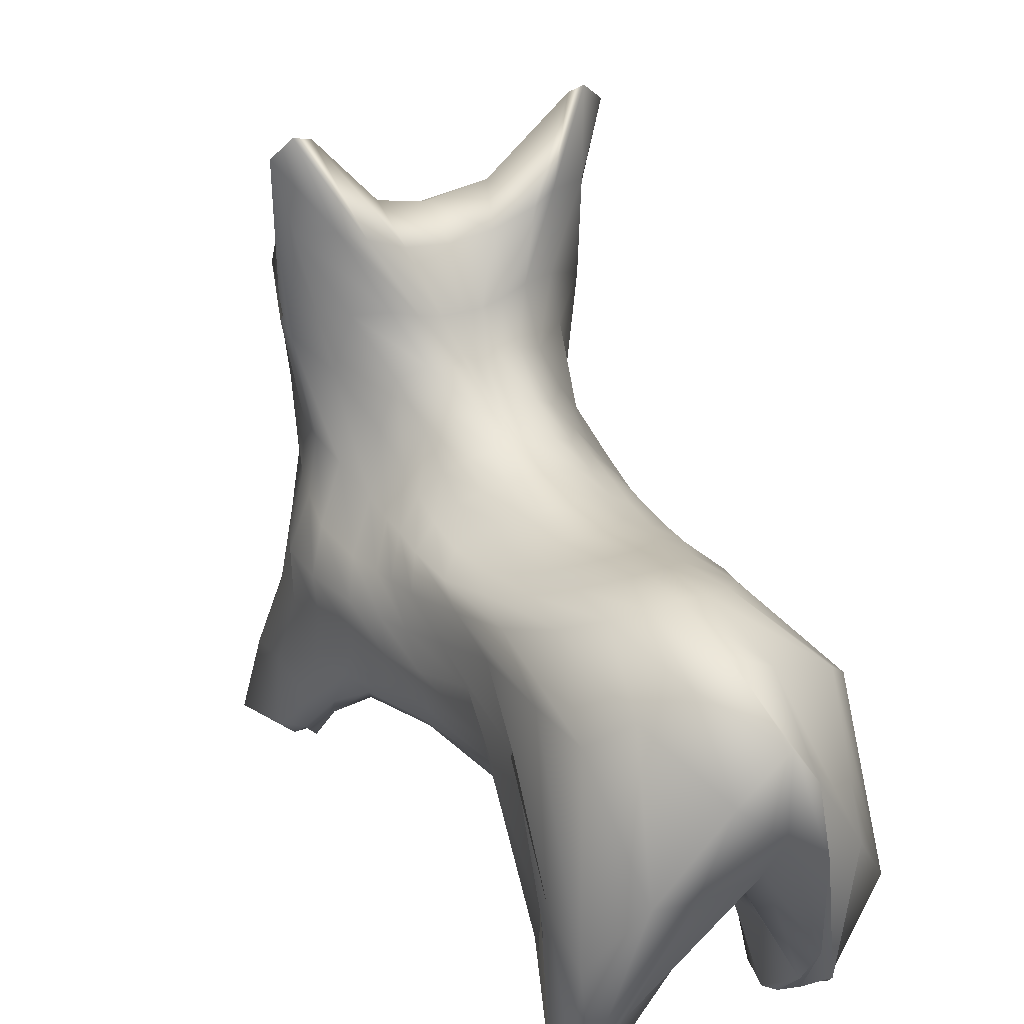
<metadata>
{"format":"obj","ext":"obj","renderer":"f3d","projection":"perspective","resolution":1024,"background":"white","views":[{"elev":30.5,"azim":153.7,"up":"+Y"}]}
</metadata>
<code>
o Sphere
v 0.3268 -0.5329 0.3432 1 1 1
v 0.3908 1.052 0.1262 1 1 1
v -0.2444 -0.5222 -0.9487 1 1 1
v -0.1667 0.348 -0.4408 1 1 1
v 0.2444 -0.5222 -0.9487 1 1 1
v 0.1667 0.348 -0.4408 1 1 1
v -0.3268 -0.5329 0.3432 1 1 1
v -0.3908 1.052 0.1262 1 1 1
v 0.3726 0.1297 0.1672 1 1 1
v -0.0003996 0.8522 0.2044 1 1 1
v -0.3726 0.1297 0.1672 1 1 1
v 0.0002856 -0.04686 0.1943 1 1 1
v -4.88e-06 0.1781 0.3519 1 1 1
v -0.2915 0.2838 -0.9176 1 1 1
v -4.55e-06 0.4036 -0.5622 1 1 1
v 0.2915 0.2838 -0.9176 1 1 1
v -2e-08 -0.0266 -1.21 1 1 1
v -3.7e-06 0.449 -1.144 1 1 1
v 0.1528 0.461 -0.1136 1 1 1
v 0.3191 -0.1498 -0.1394 1 1 1
v 0.3418 0.1329 -0.2768 1 1 1
v -0.1528 0.461 -0.1136 1 1 1
v -0.3191 -0.1498 -0.1394 1 1 1
v -0.3418 0.1329 -0.2768 1 1 1
v -0.0008527 0.4925 -0.1493 1 1 1
v 1.627e-05 -0.1481 -0.09666 1 1 1
v 0.4305 -0.2079 0.2517 1 1 1
v 0.29 0.1659 0.2685 1 1 1
v -0.0001978 0.0007306 0.2677 1 1 1
v 0.2631 -0.314 0.2954 1 1 1
v 0.3026 -0.09688 0.2903 1 1 1
v 0.3085 0.3803 0.2115 1 1 1
v 0.3013 1.086 0.1115 1 1 1
v -0.001133 0.4839 0.9369 1 1 1
v 0.2089 0.4457 0.516 1 1 1
v -0.3013 1.086 0.1115 1 1 1
v -0.3085 0.3803 0.2115 1 1 1
v -0.29 0.1659 0.2685 1 1 1
v -0.2089 0.4457 0.5159 1 1 1
v -0.4305 -0.2079 0.2517 1 1 1
v -0.2631 -0.314 0.2954 1 1 1
v -0.3027 -0.09688 0.2902 1 1 1
v -0.3224 -0.5132 -1.051 1 1 1
v -0.2134 0.3854 -1.177 1 1 1
v -0.002724 0.1759 -1.381 1 1 1
v -0.2045 -0.4967 -1.075 1 1 1
v -0.2863 -0.431 -1.158 1 1 1
v -0.2341 0.3316 -0.5746 1 1 1
v -0.09901 0.3831 -0.5214 1 1 1
v 4.636e-06 0.4524 -0.8142 1 1 1
v -0.1209 0.4157 -0.7566 1 1 1
v 0.09901 0.3831 -0.5214 1 1 1
v 0.2341 0.3316 -0.5746 1 1 1
v 0.2134 0.3854 -1.177 1 1 1
v 0.1209 0.4157 -0.7566 1 1 1
v 0.3224 -0.5132 -1.051 1 1 1
v 0.2045 -0.4967 -1.075 1 1 1
v 0.2863 -0.431 -1.158 1 1 1
v 0.2917 0.1736 -0.4773 1 1 1
v 0.3427 -0.02142 -0.2859 1 1 1
v 0.2299 -0.0508 -0.7304 1 1 1
v 0.2998 0.07274 -0.694 1 1 1
v 0.1603 0.378 -0.2883 1 1 1
v 0.2695 0.2998 -0.157 1 1 1
v 0.2683 0.2934 -0.3008 1 1 1
v 0.2429 0.6817 0.07256 1 1 1
v 0.4026 0.1263 -0.04172 1 1 1
v 0.2949 0.3452 0.0407 1 1 1
v 0.3617 -0.4215 0.1602 1 1 1
v 0.3879 -0.1034 -0.007044 1 1 1
v -0.4026 0.1263 -0.04172 1 1 1
v -0.3427 -0.02142 -0.2859 1 1 1
v -0.3617 -0.4215 0.1602 1 1 1
v -0.3879 -0.1034 -0.007044 1 1 1
v -0.2429 0.6817 0.07256 1 1 1
v -0.2695 0.2998 -0.157 1 1 1
v -0.2949 0.3452 0.0407 1 1 1
v -0.1603 0.3781 -0.2883 1 1 1
v -0.2917 0.1736 -0.4773 1 1 1
v -0.2683 0.2934 -0.3008 1 1 1
v -0.2299 -0.0508 -0.7304 1 1 1
v -0.2998 0.07274 -0.694 1 1 1
v -0.04119 0.4989 -0.1454 1 1 1
v -0.0002628 0.4284 -0.337 1 1 1
v -0.06177 0.4196 -0.3231 1 1 1
v -5.46e-06 0.6574 0.02318 1 1 1
v -0.09889 0.669 0.02781 1 1 1
v 0.04061 0.4989 -0.1454 1 1 1
v 0.09889 0.669 0.0278 1 1 1
v 0.0617 0.4196 -0.3231 1 1 1
v -0.2415 -0.1856 -0.09626 1 1 1
v 0.0006457 -0.09742 0.1034 1 1 1
v -0.2621 -0.3733 0.1572 1 1 1
v -1.106e-05 -0.07806 -0.7526 1 1 1
v -0.1448 -0.14 -0.8241 1 1 1
v 0.2414 -0.1857 -0.09627 1 1 1
v 0.1448 -0.14 -0.8241 1 1 1
v 0.2622 -0.3733 0.1572 1 1 1
v 0.4296 -0.4814 0.3925 1 1 1
v 0.3789 -0.1647 0.2892 1 1 1
v 0.3054 -0.2103 0.2916 1 1 1
v 0.291 -0.5169 0.345 1 1 1
v 0.3669 -0.3737 0.3807 1 1 1
v 0.3914 -0.02296 0.1911 1 1 1
v 0.3419 0.1467 0.2253 1 1 1
v 0.2931 0.02365 0.2865 1 1 1
v 0.3552 -0.004271 0.2414 1 1 1
v 0.1931 0.1791 0.3261 1 1 1
v -0.0001409 0.05623 0.3003 1 1 1
v 0.1696 -0.03088 0.2783 1 1 1
v 0.1737 0.05041 0.2956 1 1 1
v -8.157e-05 -0.02136 0.2316 1 1 1
v 0.1773 -0.1164 0.2052 1 1 1
v 0.1761 -0.0792 0.2475 1 1 1
v 0.3293 0.2578 0.181 1 1 1
v 0.2867 0.4211 0.3387 1 1 1
v 0.2563 0.302 0.3241 1 1 1
v 0.3108 0.2795 0.2446 1 1 1
v 0.3449 0.6203 0.232 1 1 1
v 0.3417 1.095 0.1148 1 1 1
v 0.349 0.8134 0.1855 1 1 1
v 0.3721 0.7856 0.1952 1 1 1
v 0.131 0.8919 0.1692 1 1 1
v -0.0004477 0.7846 0.3367 1 1 1
v 0.1074 0.4637 0.828 1 1 1
v 0.1817 0.7959 0.3102 1 1 1
v 0.0001764 0.3031 0.6296 1 1 1
v 0.1644 0.336 0.4959 1 1 1
v -0.108 0.4636 0.826 1 1 1
v -0.2564 0.3019 0.3241 1 1 1
v -0.1931 0.1791 0.3261 1 1 1
v -0.1645 0.3361 0.4956 1 1 1
v -0.1315 0.8925 0.1691 1 1 1
v -0.349 0.8133 0.1856 1 1 1
v -0.1836 0.7959 0.3091 1 1 1
v -0.3417 1.095 0.1148 1 1 1
v -0.3449 0.6203 0.232 1 1 1
v -0.2867 0.4211 0.3387 1 1 1
v -0.3721 0.7856 0.1952 1 1 1
v -0.3293 0.2578 0.181 1 1 1
v -0.3419 0.1467 0.2253 1 1 1
v -0.3108 0.2795 0.2446 1 1 1
v -0.1698 -0.03092 0.2783 1 1 1
v -0.3054 -0.2103 0.2916 1 1 1
v -0.1773 -0.1165 0.2052 1 1 1
v -0.1763 -0.07927 0.2476 1 1 1
v -0.2931 0.02365 0.2865 1 1 1
v -0.1738 0.05041 0.2956 1 1 1
v -0.3914 -0.02296 0.1911 1 1 1
v -0.3789 -0.1647 0.2892 1 1 1
v -0.3552 -0.00427 0.2414 1 1 1
v -0.4296 -0.4814 0.3925 1 1 1
v -0.291 -0.5169 0.345 1 1 1
v -0.3669 -0.3737 0.3807 1 1 1
v -0.2802 -0.5259 -0.9825 1 1 1
v -0.304 -0.4784 -1.116 1 1 1
v -0.2377 -0.4715 -1.113 1 1 1
v -0.225 -0.5228 -1 1 1 1
v -0.2722 -0.5099 -1.06 1 1 1
v -0.3609 -0.04682 -1.109 1 1 1
v -0.2898 0.3071 -1.106 1 1 1
v -0.2348 0.03179 -1.291 1 1 1
v -0.3433 -0.134 -1.216 1 1 1
v -0.08892 0.4143 -1.163 1 1 1
v -4.568e-05 0.3892 -1.382 1 1 1
v -0.1489 0.03366 -1.311 1 1 1
v -0.09088 0.2592 -1.345 1 1 1
v 6.936e-05 0.0526 -1.31 1 1 1
v -0.2072 -0.4072 -1.153 1 1 1
v -0.2303 -0.3192 -1.19 1 1 1
v -0.2575 0.3272 -0.6963 1 1 1
v -0.1833 0.3764 -0.6818 1 1 1
v -0.135 0.4378 -0.9159 1 1 1
v -0.2032 0.3891 -0.8334 1 1 1
v -0.1974 0.3364 -0.4882 1 1 1
v -0.1398 0.3635 -0.4781 1 1 1
v -0.1141 0.3928 -0.6364 1 1 1
v -0.1647 0.3642 -0.5753 1 1 1
v -0.05133 0.3979 -0.5517 1 1 1
v -3.6e-07 0.421 -0.6873 1 1 1
v -0.05912 0.443 -0.8005 1 1 1
v -0.05739 0.4133 -0.6744 1 1 1
v 1.028e-05 0.4706 -0.9548 1 1 1
v -0.06469 0.4604 -0.95 1 1 1
v 0.05913 0.443 -0.8005 1 1 1
v 0.1349 0.4378 -0.9159 1 1 1
v 0.08889 0.4143 -1.163 1 1 1
v 0.0647 0.4604 -0.9501 1 1 1
v 0.05133 0.3979 -0.5517 1 1 1
v 0.1141 0.3928 -0.6364 1 1 1
v 0.05739 0.4133 -0.6745 1 1 1
v 0.1398 0.3635 -0.4781 1 1 1
v 0.1974 0.3364 -0.4882 1 1 1
v 0.1833 0.3764 -0.6818 1 1 1
v 0.1647 0.3642 -0.5753 1 1 1
v 0.2575 0.3272 -0.6963 1 1 1
v 0.2898 0.3071 -1.106 1 1 1
v 0.2032 0.3891 -0.8334 1 1 1
v 0.1489 0.03367 -1.311 1 1 1
v 0.2377 -0.4715 -1.113 1 1 1
v 0.2072 -0.4072 -1.153 1 1 1
v 0.2303 -0.3192 -1.19 1 1 1
v 0.2348 0.03178 -1.291 1 1 1
v 0.09088 0.2592 -1.345 1 1 1
v 0.3609 -0.04682 -1.109 1 1 1
v 0.304 -0.4784 -1.116 1 1 1
v 0.3433 -0.134 -1.216 1 1 1
v 0.2802 -0.5259 -0.9825 1 1 1
v 0.225 -0.5228 -1 1 1 1
v 0.2722 -0.5099 -1.06 1 1 1
v 0.3443 -0.1144 -1.046 1 1 1
v 0.2689 -0.0001743 -0.7288 1 1 1
v 0.2673 -0.4306 -0.994 1 1 1
v 0.3292 -0.322 -1.065 1 1 1
v 0.2744 0.2364 -0.6643 1 1 1
v 0.2882 0.1334 -0.5989 1 1 1
v 0.3085 0.1382 -0.8507 1 1 1
v 0.319 0.1437 -0.3593 1 1 1
v 0.345 0.05607 -0.306 1 1 1
v 0.3122 0.005969 -0.4394 1 1 1
v 0.3176 0.07502 -0.4211 1 1 1
v 0.3321 -0.0848 -0.2175 1 1 1
v 0.2756 -0.1148 -0.3275 1 1 1
v 0.2844 -0.06397 -0.3943 1 1 1
v 0.2613 0.2954 -0.4312 1 1 1
v 0.3041 0.232 -0.3598 1 1 1
v 0.2742 0.2667 -0.5201 1 1 1
v 0.1642 0.3574 -0.3722 1 1 1
v 0.2131 0.3414 -0.2819 1 1 1
v 0.2106 0.3274 -0.381 1 1 1
v 0.1549 0.4102 -0.2038 1 1 1
v 0.2079 0.3882 -0.1149 1 1 1
v 0.2676 0.2997 -0.2191 1 1 1
v 0.2097 0.361 -0.1953 1 1 1
v 0.3256 0.2185 -0.2212 1 1 1
v 0.3161 0.2243 -0.2804 1 1 1
v 0.2718 0.3082 -0.07091 1 1 1
v 0.3589 0.2206 0.003796 1 1 1
v 0.3729 0.1305 -0.181 1 1 1
v 0.3423 0.2108 -0.1327 1 1 1
v 0.1739 0.546 -0.008791 1 1 1
v 0.2786 0.5441 0.09688 1 1 1
v 0.2229 0.4423 -0.02005 1 1 1
v 0.3442 0.8706 0.1231 1 1 1
v 0.3121 0.3722 0.1302 1 1 1
v 0.3539 0.6244 0.1572 1 1 1
v 0.4044 0.1258 0.08594 1 1 1
v 0.3421 0.2393 0.1126 1 1 1
v 0.3606 -0.03012 -0.1468 1 1 1
v 0.3899 -0.2702 0.05946 1 1 1
v 0.3488 -0.2502 -0.003091 1 1 1
v 0.3495 -0.1303 -0.08054 1 1 1
v 0.394 0.02226 -0.04363 1 1 1
v 0.3744 0.05164 -0.186 1 1 1
v 0.4275 -0.1934 0.1356 1 1 1
v 0.3995 -0.01342 0.0902 1 1 1
v 0.3466 -0.5128 0.2732 1 1 1
v 0.4018 -0.44 0.2328 1 1 1
v -0.4274 -0.1934 0.1356 1 1 1
v -0.3899 -0.2702 0.05946 1 1 1
v -0.3466 -0.5128 0.2732 1 1 1
v -0.4018 -0.44 0.2328 1 1 1
v -0.4044 0.1258 0.08594 1 1 1
v -0.394 0.02226 -0.04363 1 1 1
v -0.3995 -0.01342 0.0902 1 1 1
v -0.3729 0.1305 -0.181 1 1 1
v -0.345 0.05607 -0.306 1 1 1
v -0.3606 -0.03012 -0.1468 1 1 1
v -0.3744 0.05164 -0.186 1 1 1
v -0.3321 -0.0848 -0.2175 1 1 1
v -0.3488 -0.2502 -0.003091 1 1 1
v -0.3495 -0.1303 -0.08054 1 1 1
v -0.3121 0.3722 0.1302 1 1 1
v -0.3589 0.2206 0.003796 1 1 1
v -0.3421 0.2393 0.1126 1 1 1
v -0.3442 0.8706 0.1231 1 1 1
v -0.2786 0.5441 0.09688 1 1 1
v -0.3539 0.6244 0.1572 1 1 1
v -0.1739 0.546 -0.008789 1 1 1
v -0.2079 0.3882 -0.1149 1 1 1
v -0.2718 0.3082 -0.07091 1 1 1
v -0.2229 0.4423 -0.02005 1 1 1
v -0.3256 0.2185 -0.2212 1 1 1
v -0.3423 0.2108 -0.1327 1 1 1
v -0.2676 0.2997 -0.2191 1 1 1
v -0.3041 0.232 -0.3598 1 1 1
v -0.319 0.1437 -0.3593 1 1 1
v -0.3161 0.2243 -0.2804 1 1 1
v -0.1549 0.4102 -0.2038 1 1 1
v -0.2131 0.3414 -0.2819 1 1 1
v -0.2097 0.361 -0.1953 1 1 1
v -0.1642 0.3574 -0.3722 1 1 1
v -0.2613 0.2954 -0.4312 1 1 1
v -0.2106 0.3274 -0.381 1 1 1
v -0.2744 0.2364 -0.6643 1 1 1
v -0.2742 0.2667 -0.5201 1 1 1
v -0.3122 0.005969 -0.4394 1 1 1
v -0.2689 -0.0001744 -0.7288 1 1 1
v -0.2756 -0.1148 -0.3275 1 1 1
v -0.2844 -0.06397 -0.3943 1 1 1
v -0.2882 0.1334 -0.5989 1 1 1
v -0.3176 0.07502 -0.4211 1 1 1
v -0.3443 -0.1144 -1.046 1 1 1
v -0.3085 0.1382 -0.8507 1 1 1
v -0.2673 -0.4306 -0.994 1 1 1
v -0.3292 -0.322 -1.065 1 1 1
v -0.1136 0.4044 -0.3079 1 1 1
v -0.08346 0.3966 -0.4197 1 1 1
v -0.1238 0.3795 -0.3917 1 1 1
v -0.1003 0.497 -0.1346 1 1 1
v -0.0459 0.4515 -0.2348 1 1 1
v -0.1033 0.4412 -0.2244 1 1 1
v -0.01166 0.4943 -0.1486 1 1 1
v -0.0006525 0.4545 -0.2373 1 1 1
v -0.02845 0.4263 -0.3324 1 1 1
v -0.01609 0.454 -0.2369 1 1 1
v -8.93e-06 0.4128 -0.4493 1 1 1
v -0.04208 0.4084 -0.4414 1 1 1
v -0.1621 0.6851 0.0408 1 1 1
v -0.05692 0.571 -0.05398 1 1 1
v -0.1088 0.5754 -0.03446 1 1 1
v -0.1992 0.8522 0.06894 1 1 1
v -0.2576 0.871 0.09396 1 1 1
v -0.0001541 0.7978 0.0852 1 1 1
v -0.04888 0.6592 0.0227 1 1 1
v -0.1043 0.8098 0.08376 1 1 1
v -0.0004247 0.5539 -0.0693 1 1 1
v -0.02171 0.5586 -0.0655 1 1 1
v 0.04885 0.6592 0.0227 1 1 1
v 0.05673 0.5711 -0.05394 1 1 1
v 0.01026 0.4943 -0.1486 1 1 1
v 0.02105 0.5586 -0.06547 1 1 1
v 0.1992 0.8522 0.06893 1 1 1
v 0.1041 0.8099 0.08357 1 1 1
v 0.1621 0.6851 0.0408 1 1 1
v 0.2576 0.871 0.09396 1 1 1
v 0.1003 0.497 -0.1346 1 1 1
v 0.1088 0.5754 -0.03447 1 1 1
v 0.02811 0.4263 -0.3324 1 1 1
v 0.08344 0.3965 -0.4197 1 1 1
v 0.04206 0.4084 -0.4414 1 1 1
v 0.04553 0.4515 -0.2348 1 1 1
v 0.01509 0.454 -0.2369 1 1 1
v 0.1136 0.4044 -0.3079 1 1 1
v 0.1032 0.4412 -0.2244 1 1 1
v 0.1238 0.3795 -0.3917 1 1 1
v -0.324 -0.4694 0.184 1 1 1
v -0.2443 -0.4167 0.2567 1 1 1
v -0.2905 -0.4984 0.2563 1 1 1
v -0.2971 -0.1942 -0.1002 1 1 1
v -0.2816 -0.2761 0.0384 1 1 1
v -0.3302 -0.3202 0.05176 1 1 1
v -0.1354 -0.1591 -0.1004 1 1 1
v 0.0005618 -0.1241 0.02172 1 1 1
v -0.1608 -0.157 0.1003 1 1 1
v -0.1617 -0.1637 0.02374 1 1 1
v 0.0006151 -0.06969 0.159 1 1 1
v -0.1708 -0.1437 0.1599 1 1 1
v -0.1865 -0.1217 -0.7933 1 1 1
v -0.1845 -0.1753 -0.3167 1 1 1
v -0.2463 -0.156 -0.309 1 1 1
v -0.1872 -0.5043 -1.041 1 1 1
v -0.2057 -0.5052 -0.9519 1 1 1
v -7.5e-07 -0.07509 -1.106 1 1 1
v -0.07764 -0.1017 -0.7903 1 1 1
v -0.1375 -0.2653 -1.114 1 1 1
v -3.499e-05 -0.1985 -0.3246 1 1 1
v -0.09684 -0.1897 -0.3257 1 1 1
v 0.07763 -0.1017 -0.7903 1 1 1
v 0.1844 -0.1753 -0.3167 1 1 1
v 0.1354 -0.1591 -0.1004 1 1 1
v 0.09678 -0.1898 -0.3257 1 1 1
v 0.1872 -0.5043 -1.041 1 1 1
v 0.1375 -0.2653 -1.114 1 1 1
v 0.1865 -0.1217 -0.7933 1 1 1
v 0.2057 -0.5052 -0.9519 1 1 1
v 0.2971 -0.1942 -0.1002 1 1 1
v 0.2463 -0.156 -0.309 1 1 1
v 0.1609 -0.1571 0.1003 1 1 1
v 0.2443 -0.4167 0.2567 1 1 1
v 0.1708 -0.1438 0.1599 1 1 1
v 0.2816 -0.2761 0.03841 1 1 1
v 0.1618 -0.1637 0.02371 1 1 1
v 0.324 -0.4694 0.184 1 1 1
v 0.3302 -0.3202 0.05176 1 1 1
v 0.2905 -0.4984 0.2563 1 1 1
f 1 99 103 102
f 99 27 100 103
f 103 100 31 101
f 102 103 101 30
f 27 104 107 100
f 104 9 105 107
f 107 105 28 106
f 100 107 106 31
f 31 106 111 110
f 106 28 108 111
f 111 108 13 109
f 110 111 109 29
f 30 101 114 113
f 101 31 110 114
f 114 110 29 112
f 113 114 112 12
f 9 115 118 105
f 115 32 116 118
f 118 116 35 117
f 105 118 117 28
f 32 119 122 116
f 119 2 120 122
f 122 120 33 121
f 116 122 121 35
f 35 121 126 125
f 121 33 123 126
f 126 123 10 124
f 125 126 124 34
f 28 117 128 108
f 117 35 125 128
f 128 125 34 127
f 108 128 127 13
f 13 127 132 131
f 127 34 129 132
f 132 129 39 130
f 131 132 130 38
f 34 124 135 129
f 124 10 133 135
f 135 133 36 134
f 129 135 134 39
f 39 134 139 138
f 134 36 136 139
f 139 136 8 137
f 138 139 137 37
f 38 130 142 141
f 130 39 138 142
f 142 138 37 140
f 141 142 140 11
f 12 112 146 145
f 112 29 143 146
f 146 143 42 144
f 145 146 144 41
f 29 109 148 143
f 109 13 131 148
f 148 131 38 147
f 143 148 147 42
f 42 147 151 150
f 147 38 141 151
f 151 141 11 149
f 150 151 149 40
f 41 144 154 153
f 144 42 150 154
f 154 150 40 152
f 153 154 152 7
f 3 155 159 158
f 155 43 156 159
f 159 156 47 157
f 158 159 157 46
f 43 160 163 156
f 160 14 161 163
f 163 161 44 162
f 156 163 162 47
f 47 162 167 166
f 162 44 164 167
f 167 164 18 165
f 166 167 165 45
f 46 157 170 169
f 157 47 166 170
f 170 166 45 168
f 169 170 168 17
f 14 171 174 161
f 171 48 172 174
f 174 172 51 173
f 161 174 173 44
f 48 175 178 172
f 175 4 176 178
f 178 176 49 177
f 172 178 177 51
f 51 177 182 181
f 177 49 179 182
f 182 179 15 180
f 181 182 180 50
f 44 173 184 164
f 173 51 181 184
f 184 181 50 183
f 164 184 183 18
f 18 183 188 187
f 183 50 185 188
f 188 185 55 186
f 187 188 186 54
f 50 180 191 185
f 180 15 189 191
f 191 189 52 190
f 185 191 190 55
f 55 190 195 194
f 190 52 192 195
f 195 192 6 193
f 194 195 193 53
f 54 186 198 197
f 186 55 194 198
f 198 194 53 196
f 197 198 196 16
f 17 168 202 201
f 168 45 199 202
f 202 199 58 200
f 201 202 200 57
f 45 165 204 199
f 165 18 187 204
f 204 187 54 203
f 199 204 203 58
f 58 203 207 206
f 203 54 197 207
f 207 197 16 205
f 206 207 205 56
f 57 200 210 209
f 200 58 206 210
f 210 206 56 208
f 209 210 208 5
f 5 208 214 213
f 208 56 211 214
f 214 211 62 212
f 213 214 212 61
f 56 205 217 211
f 205 16 215 217
f 217 215 59 216
f 211 217 216 62
f 62 216 221 220
f 216 59 218 221
f 221 218 21 219
f 220 221 219 60
f 61 212 224 223
f 212 62 220 224
f 224 220 60 222
f 223 224 222 20
f 16 196 227 215
f 196 53 225 227
f 227 225 65 226
f 215 227 226 59
f 53 193 230 225
f 193 6 228 230
f 230 228 63 229
f 225 230 229 65
f 65 229 234 233
f 229 63 231 234
f 234 231 19 232
f 233 234 232 64
f 59 226 236 218
f 226 65 233 236
f 236 233 64 235
f 218 236 235 21
f 21 235 240 239
f 235 64 237 240
f 240 237 68 238
f 239 240 238 67
f 64 232 243 237
f 232 19 241 243
f 243 241 66 242
f 237 243 242 68
f 68 242 246 245
f 242 66 244 246
f 246 244 2 119
f 245 246 119 32
f 67 238 248 247
f 238 68 245 248
f 248 245 32 115
f 247 248 115 9
f 20 222 252 251
f 222 60 249 252
f 252 249 70 250
f 251 252 250 69
f 60 219 254 249
f 219 21 239 254
f 254 239 67 253
f 249 254 253 70
f 70 253 256 255
f 253 67 247 256
f 256 247 9 104
f 255 256 104 27
f 69 250 258 257
f 250 70 255 258
f 258 255 27 99
f 257 258 99 1
f 7 152 262 261
f 152 40 259 262
f 262 259 74 260
f 261 262 260 73
f 40 149 265 259
f 149 11 263 265
f 265 263 71 264
f 259 265 264 74
f 74 264 269 268
f 264 71 266 269
f 269 266 24 267
f 268 269 267 72
f 73 260 272 271
f 260 74 268 272
f 272 268 72 270
f 271 272 270 23
f 11 140 275 263
f 140 37 273 275
f 275 273 77 274
f 263 275 274 71
f 37 137 278 273
f 137 8 276 278
f 278 276 75 277
f 273 278 277 77
f 77 277 282 281
f 277 75 279 282
f 282 279 22 280
f 281 282 280 76
f 71 274 284 266
f 274 77 281 284
f 284 281 76 283
f 266 284 283 24
f 24 283 288 287
f 283 76 285 288
f 288 285 80 286
f 287 288 286 79
f 76 280 291 285
f 280 22 289 291
f 291 289 78 290
f 285 291 290 80
f 80 290 294 293
f 290 78 292 294
f 294 292 4 175
f 293 294 175 48
f 79 286 296 295
f 286 80 293 296
f 296 293 48 171
f 295 296 171 14
f 23 270 300 299
f 270 72 297 300
f 300 297 82 298
f 299 300 298 81
f 72 267 302 297
f 267 24 287 302
f 302 287 79 301
f 297 302 301 82
f 82 301 304 303
f 301 79 295 304
f 304 295 14 160
f 303 304 160 43
f 81 298 306 305
f 298 82 303 306
f 306 303 43 155
f 305 306 155 3
f 4 292 309 176
f 292 78 307 309
f 309 307 85 308
f 176 309 308 49
f 78 289 312 307
f 289 22 310 312
f 312 310 83 311
f 307 312 311 85
f 85 311 316 315
f 311 83 313 316
f 316 313 25 314
f 315 316 314 84
f 49 308 318 179
f 308 85 315 318
f 318 315 84 317
f 179 318 317 15
f 22 279 321 310
f 279 75 319 321
f 321 319 87 320
f 310 321 320 83
f 75 276 323 319
f 276 8 136 323
f 323 136 36 322
f 319 323 322 87
f 87 322 326 325
f 322 36 133 326
f 326 133 10 324
f 325 326 324 86
f 83 320 328 313
f 320 87 325 328
f 328 325 86 327
f 313 328 327 25
f 25 327 332 331
f 327 86 329 332
f 332 329 89 330
f 331 332 330 88
f 86 324 334 329
f 324 10 123 334
f 334 123 33 333
f 329 334 333 89
f 89 333 336 335
f 333 33 120 336
f 336 120 2 244
f 335 336 244 66
f 88 330 338 337
f 330 89 335 338
f 338 335 66 241
f 337 338 241 19
f 15 317 341 189
f 317 84 339 341
f 341 339 90 340
f 189 341 340 52
f 84 314 343 339
f 314 25 331 343
f 343 331 88 342
f 339 343 342 90
f 90 342 345 344
f 342 88 337 345
f 345 337 19 231
f 344 345 231 63
f 52 340 346 192
f 340 90 344 346
f 346 344 63 228
f 192 346 228 6
f 7 261 349 153
f 261 73 347 349
f 349 347 93 348
f 153 349 348 41
f 73 271 352 347
f 271 23 350 352
f 352 350 91 351
f 347 352 351 93
f 93 351 356 355
f 351 91 353 356
f 356 353 26 354
f 355 356 354 92
f 41 348 358 145
f 348 93 355 358
f 358 355 92 357
f 145 358 357 12
f 23 299 361 350
f 299 81 359 361
f 361 359 95 360
f 350 361 360 91
f 81 305 363 359
f 305 3 158 363
f 363 158 46 362
f 359 363 362 95
f 95 362 366 365
f 362 46 169 366
f 366 169 17 364
f 365 366 364 94
f 91 360 368 353
f 360 95 365 368
f 368 365 94 367
f 353 368 367 26
f 26 367 372 371
f 367 94 369 372
f 372 369 97 370
f 371 372 370 96
f 94 364 374 369
f 364 17 201 374
f 374 201 57 373
f 369 374 373 97
f 97 373 376 375
f 373 57 209 376
f 376 209 5 213
f 375 376 213 61
f 96 370 378 377
f 370 97 375 378
f 378 375 61 223
f 377 378 223 20
f 12 357 381 113
f 357 92 379 381
f 381 379 98 380
f 113 381 380 30
f 92 354 383 379
f 354 26 371 383
f 383 371 96 382
f 379 383 382 98
f 98 382 385 384
f 382 96 377 385
f 385 377 20 251
f 384 385 251 69
f 30 380 386 102
f 380 98 384 386
f 386 384 69 257
f 102 386 257 1

</code>
